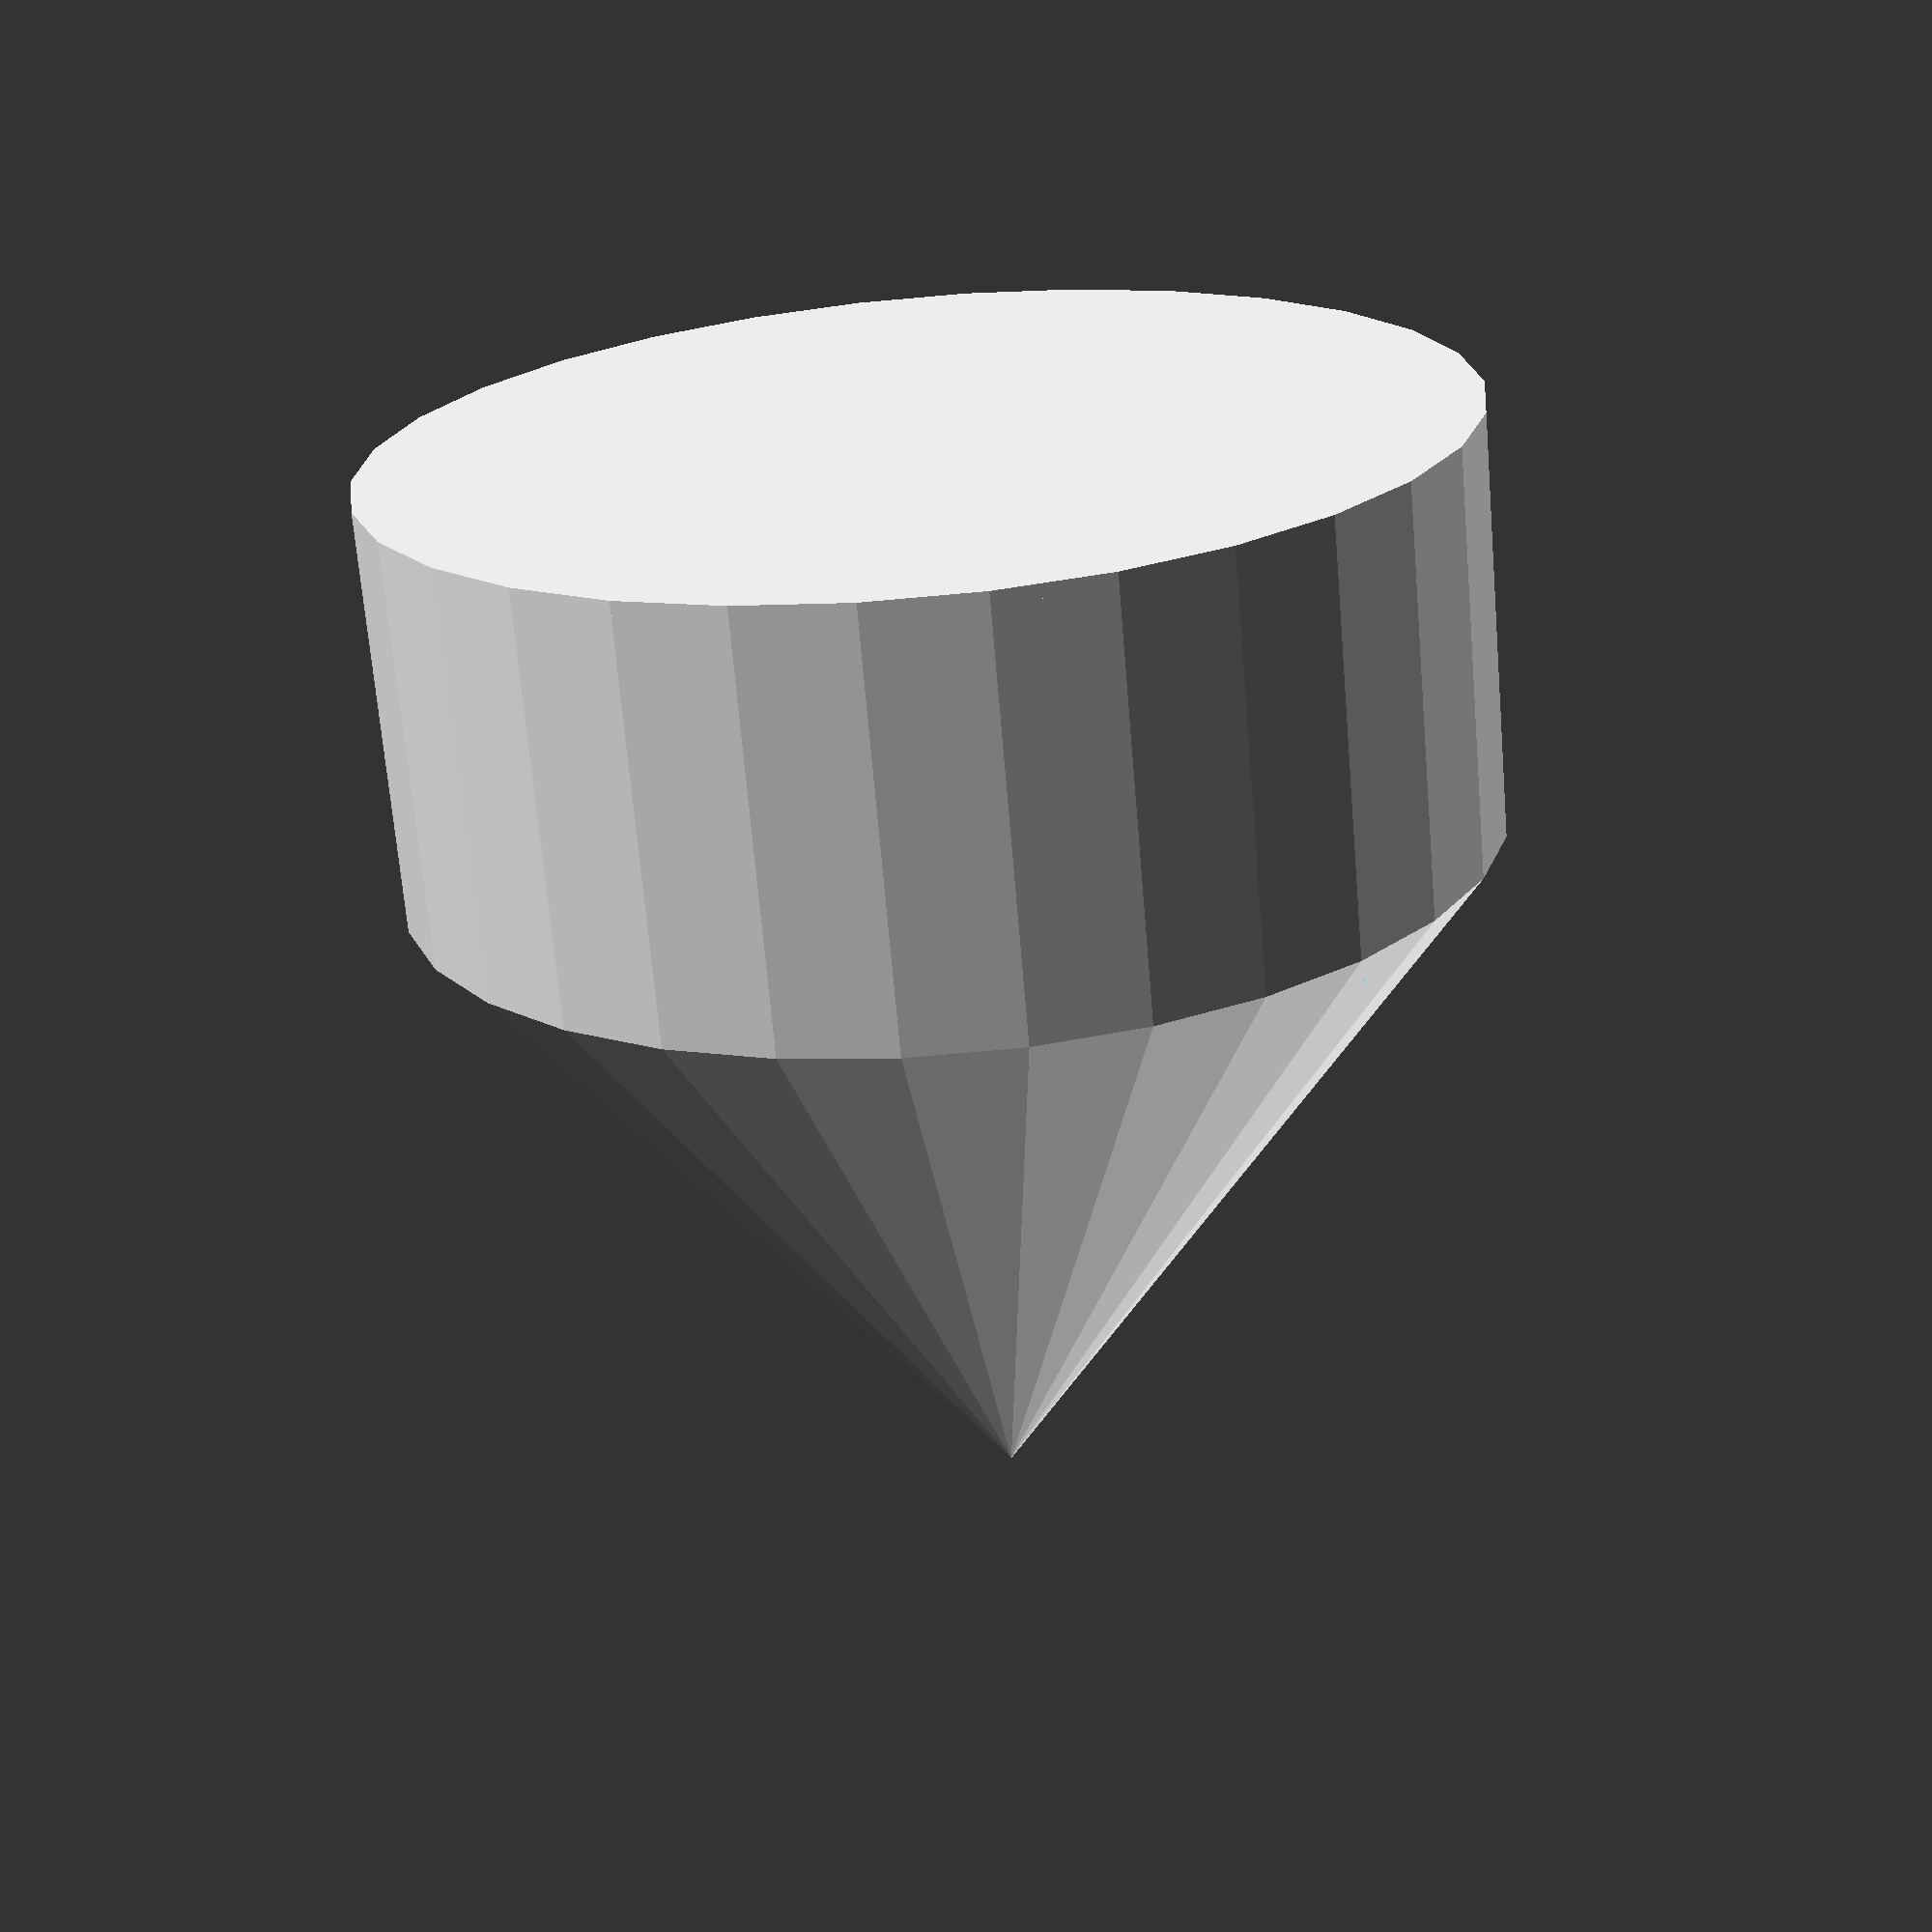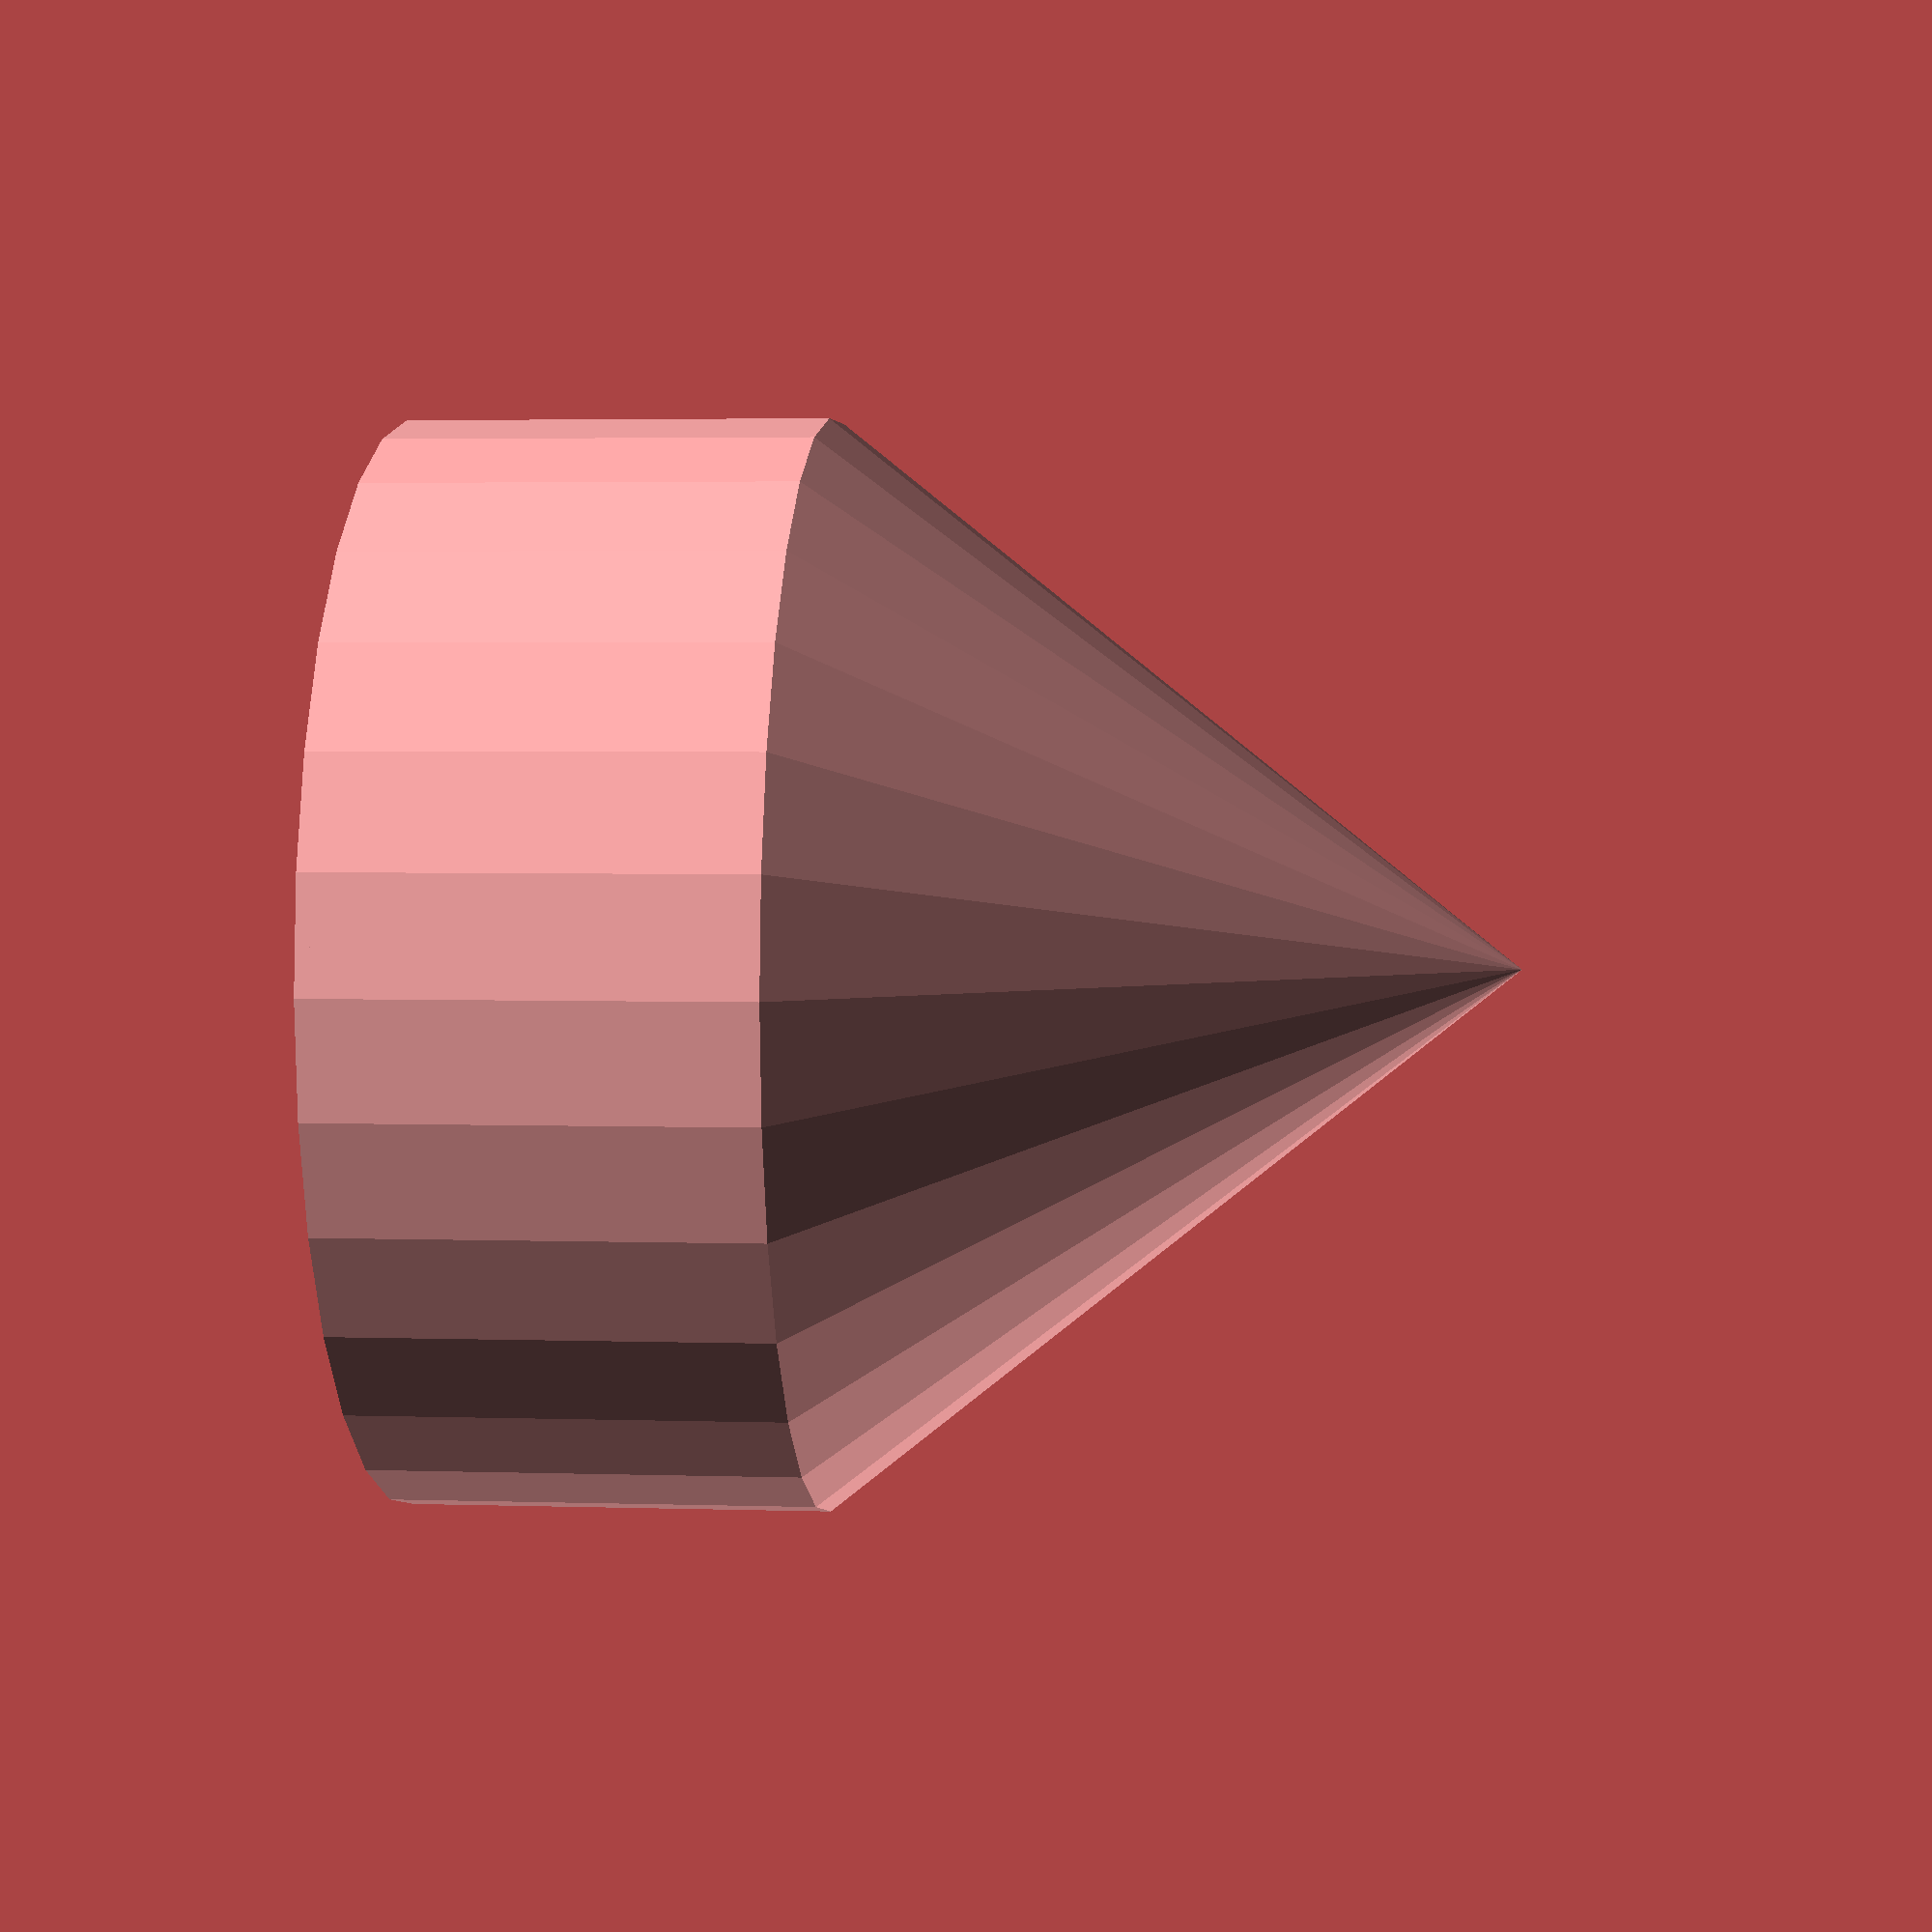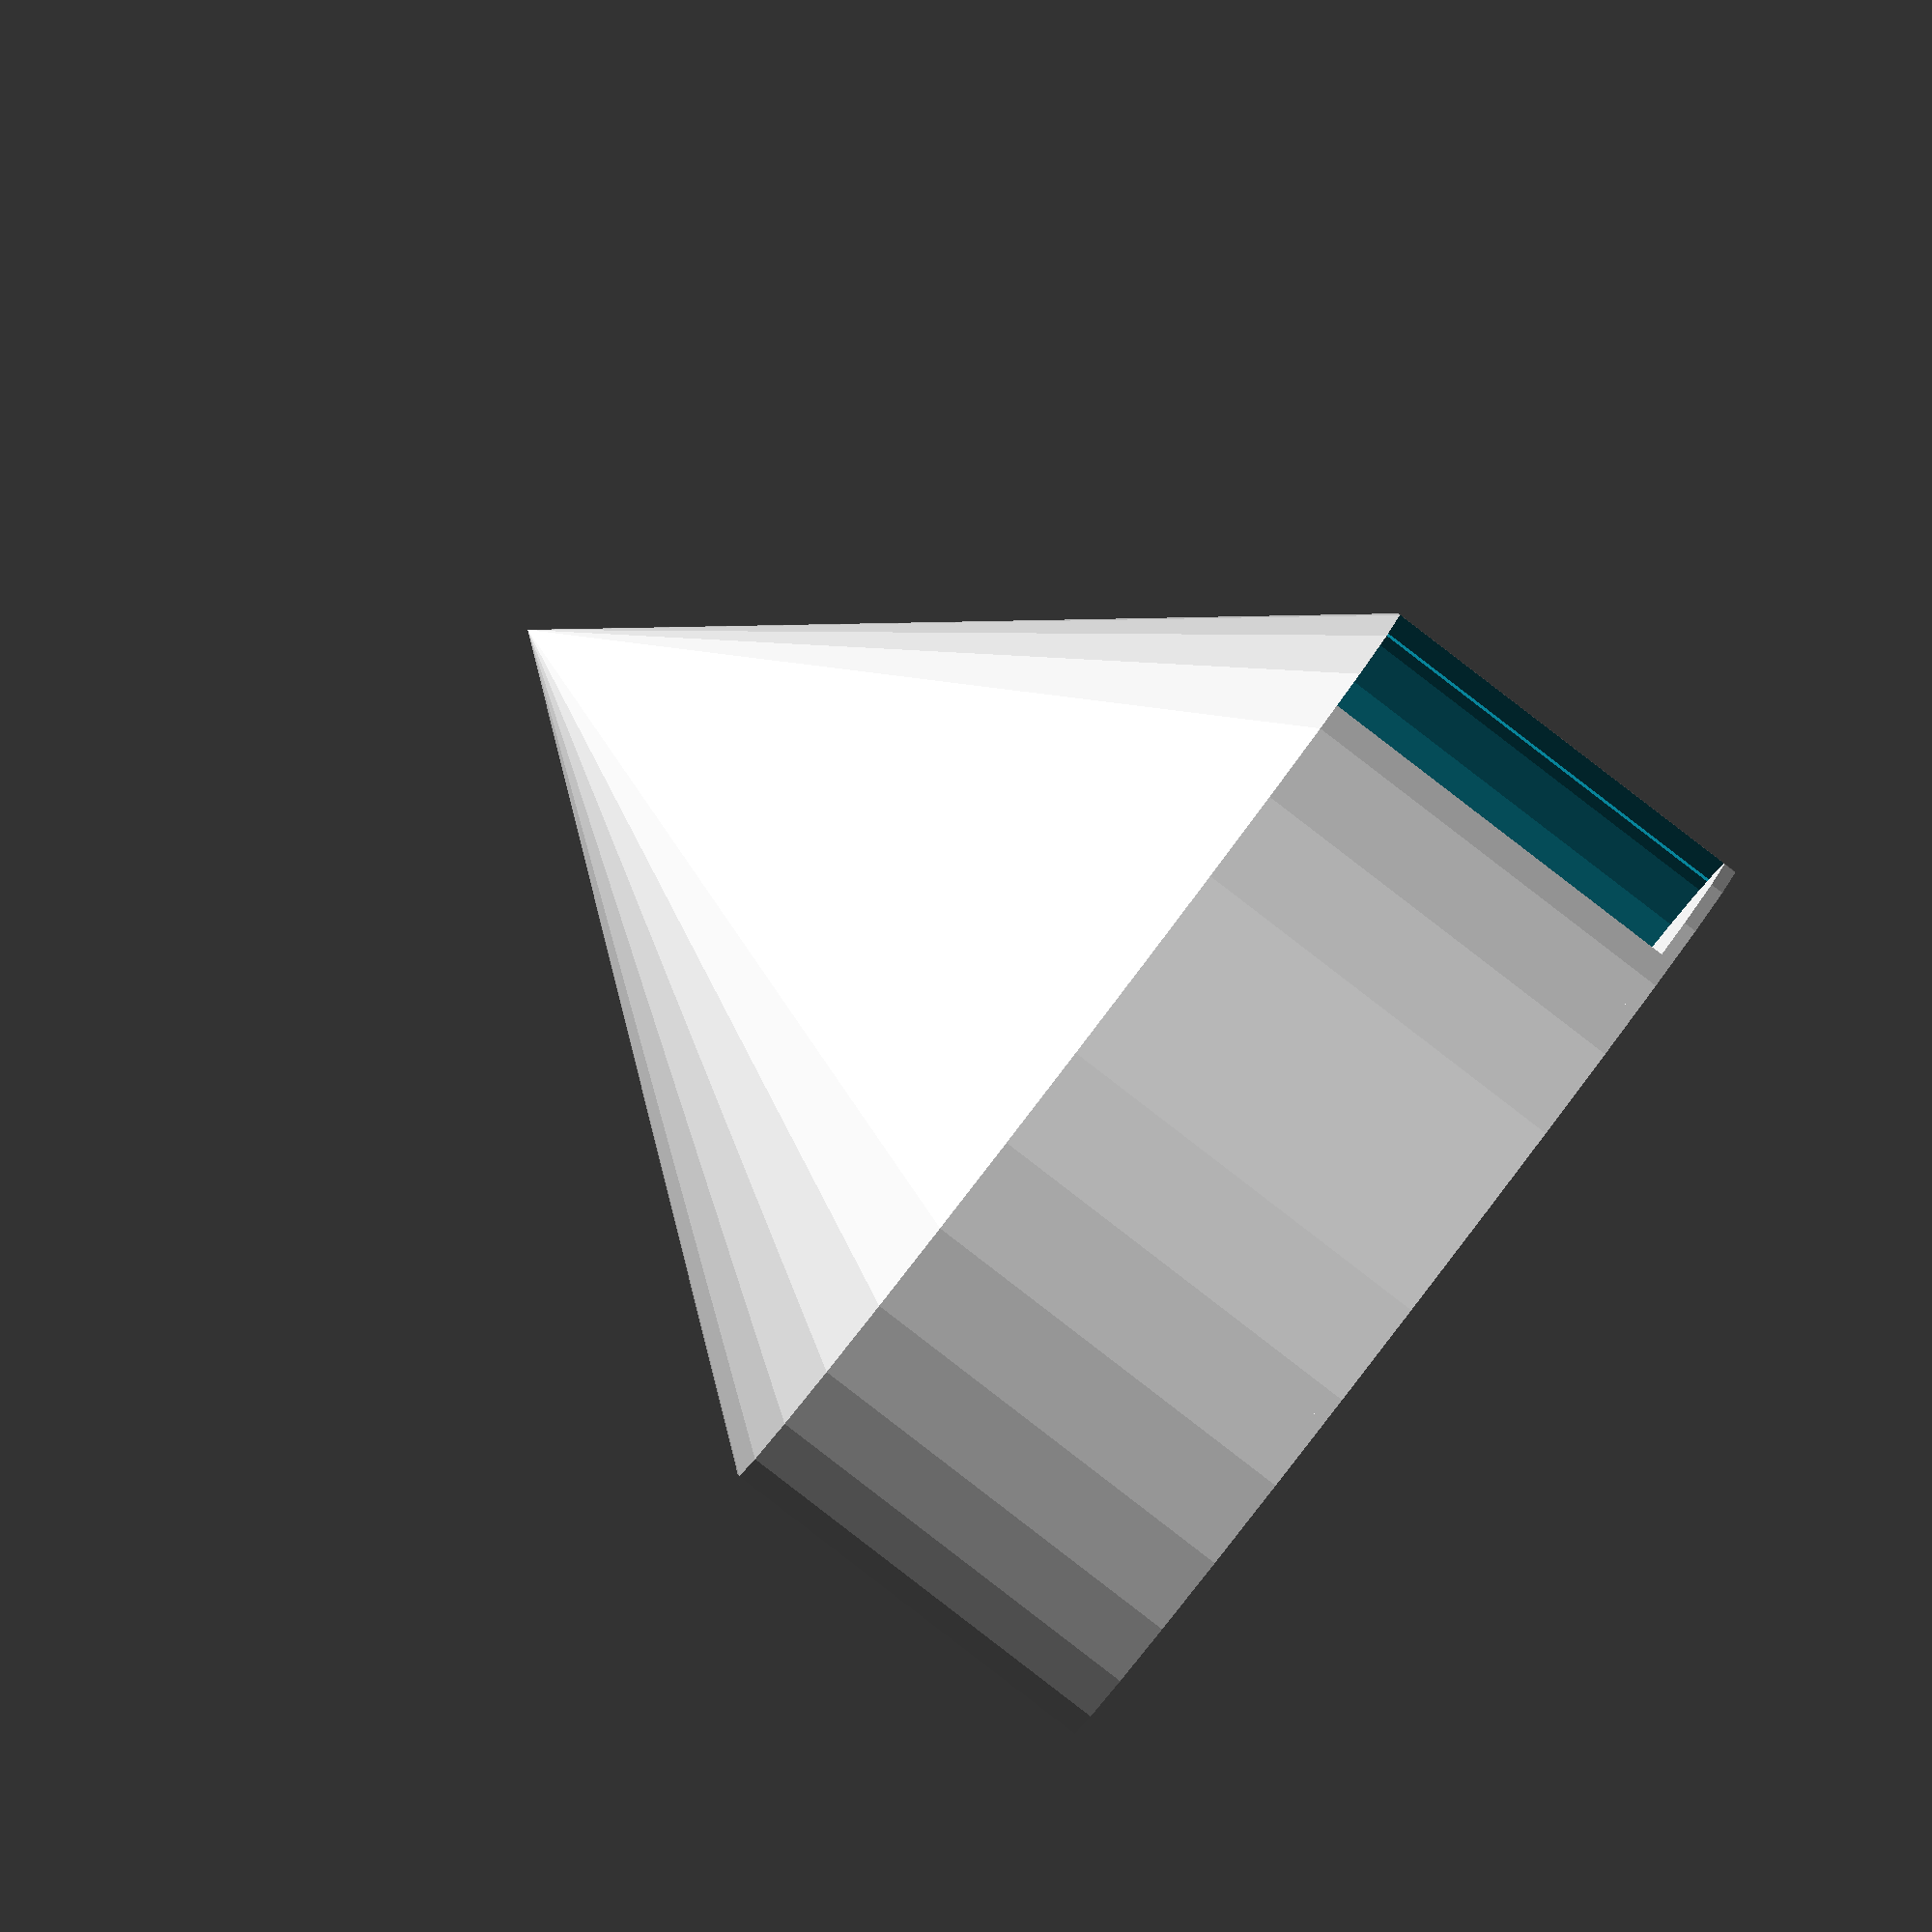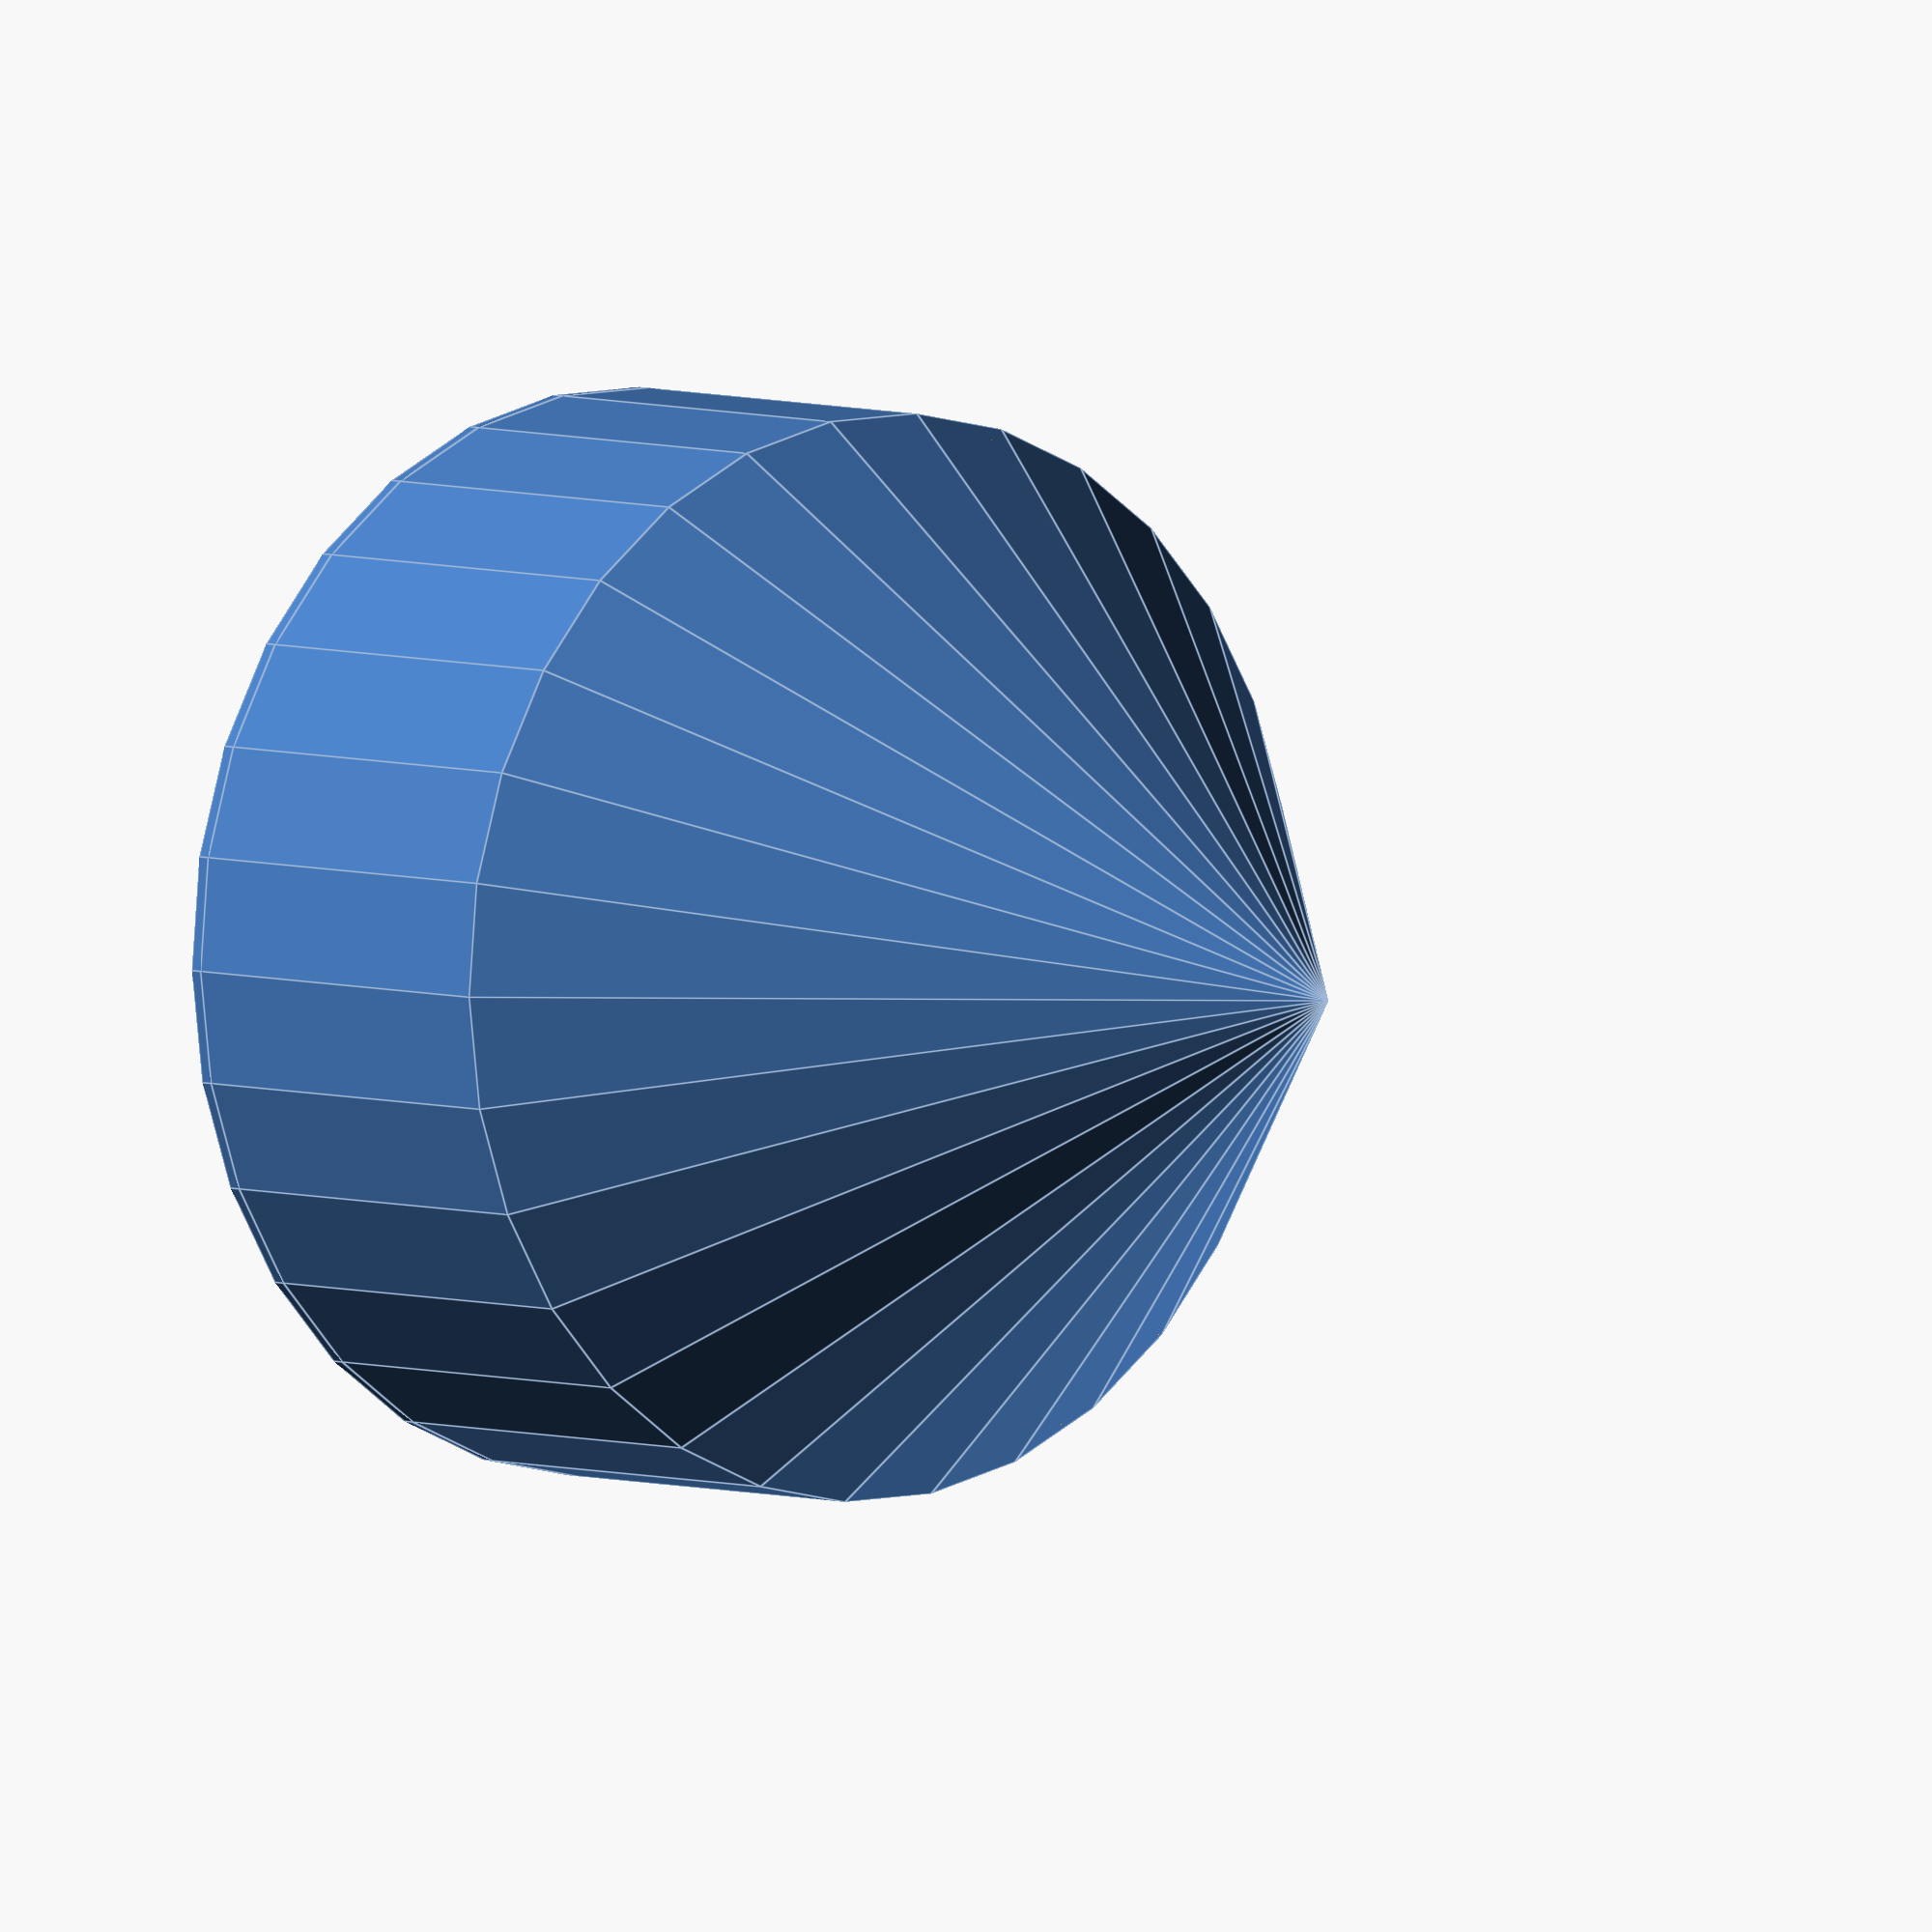
<openscad>
difference () {
cylinder (50, 40, 0);
translate ([0, 0, -2])cylinder (50, 41, 0);
}
difference () { 
translate ([0, 0, -30])cylinder (30, 40, 40);
translate ([0, 0, -31])cylinder (34, 39, 39);
translate ([0, 0, -33])cube ([30, 39, 39]);
}
translate ([0, 0, -31])cylinder (1, 40, 40);

</openscad>
<views>
elev=248.6 azim=109.1 roll=355.1 proj=p view=solid
elev=356.3 azim=348.2 roll=275.8 proj=p view=wireframe
elev=268.2 azim=256.8 roll=127.5 proj=o view=wireframe
elev=175.2 azim=251.0 roll=221.0 proj=o view=edges
</views>
